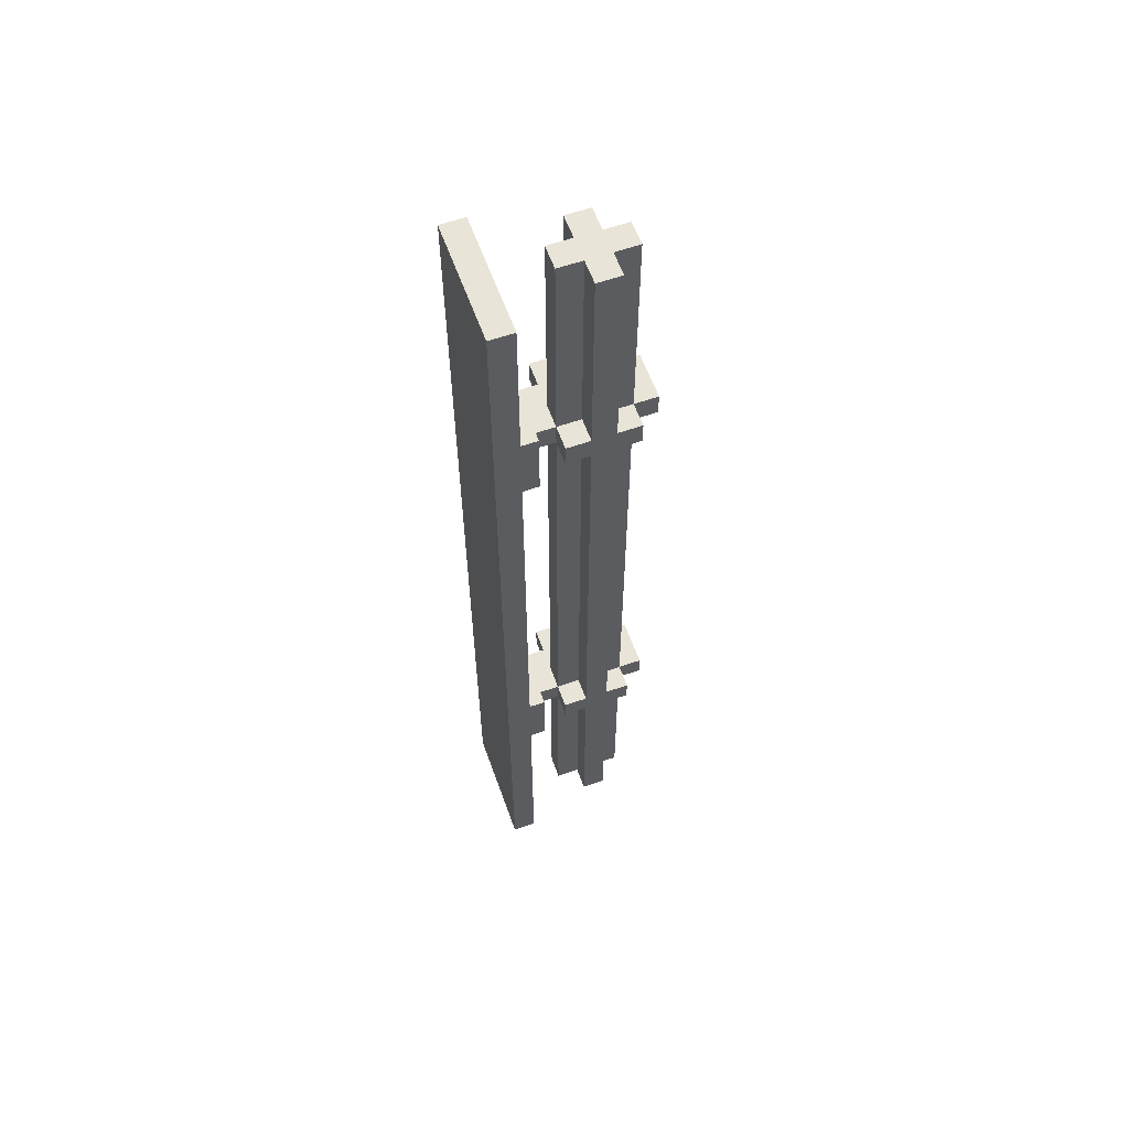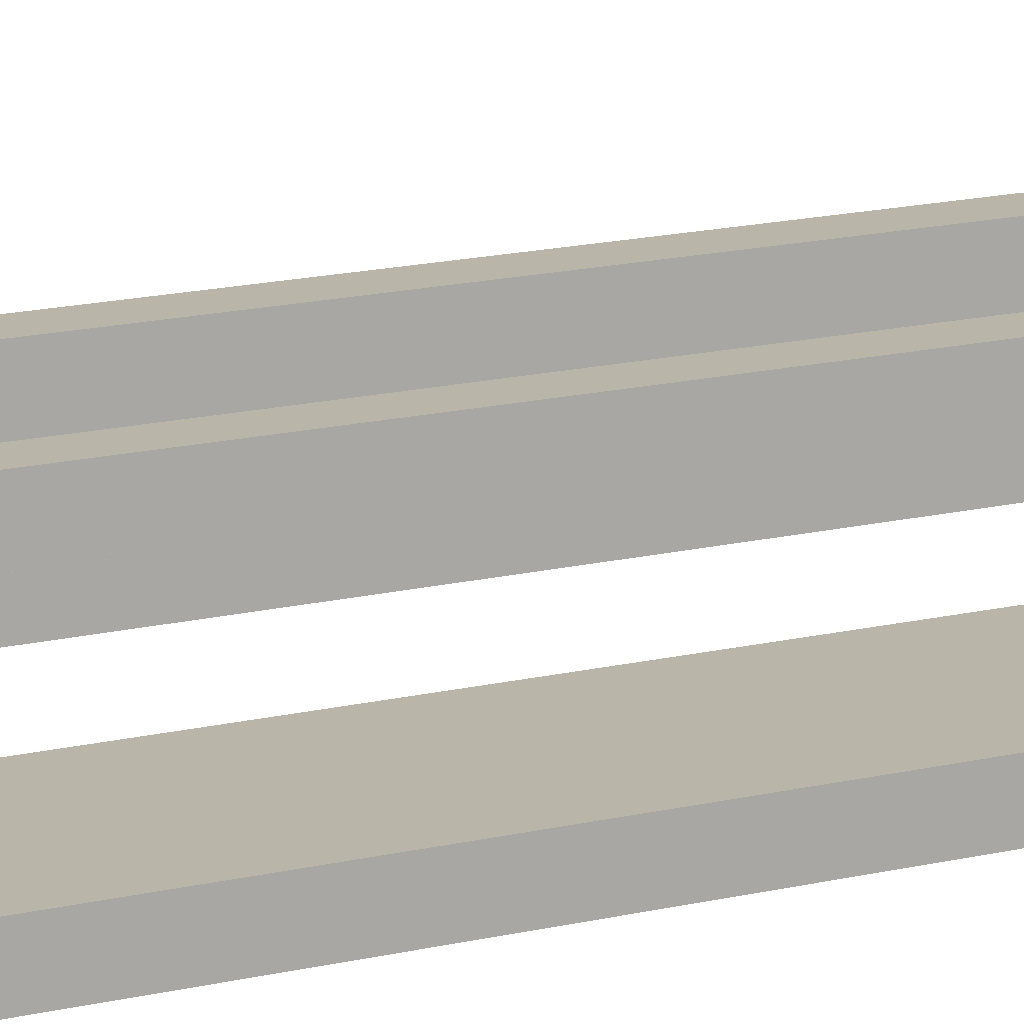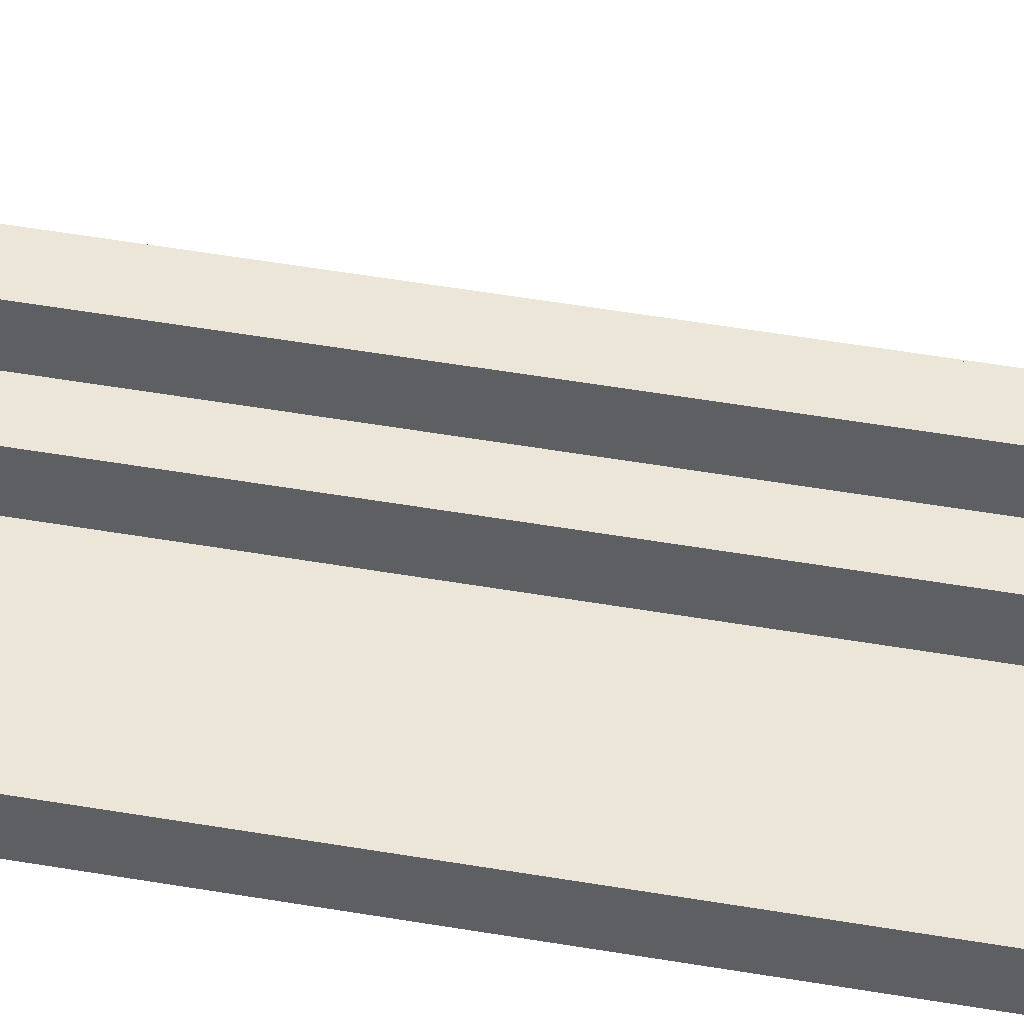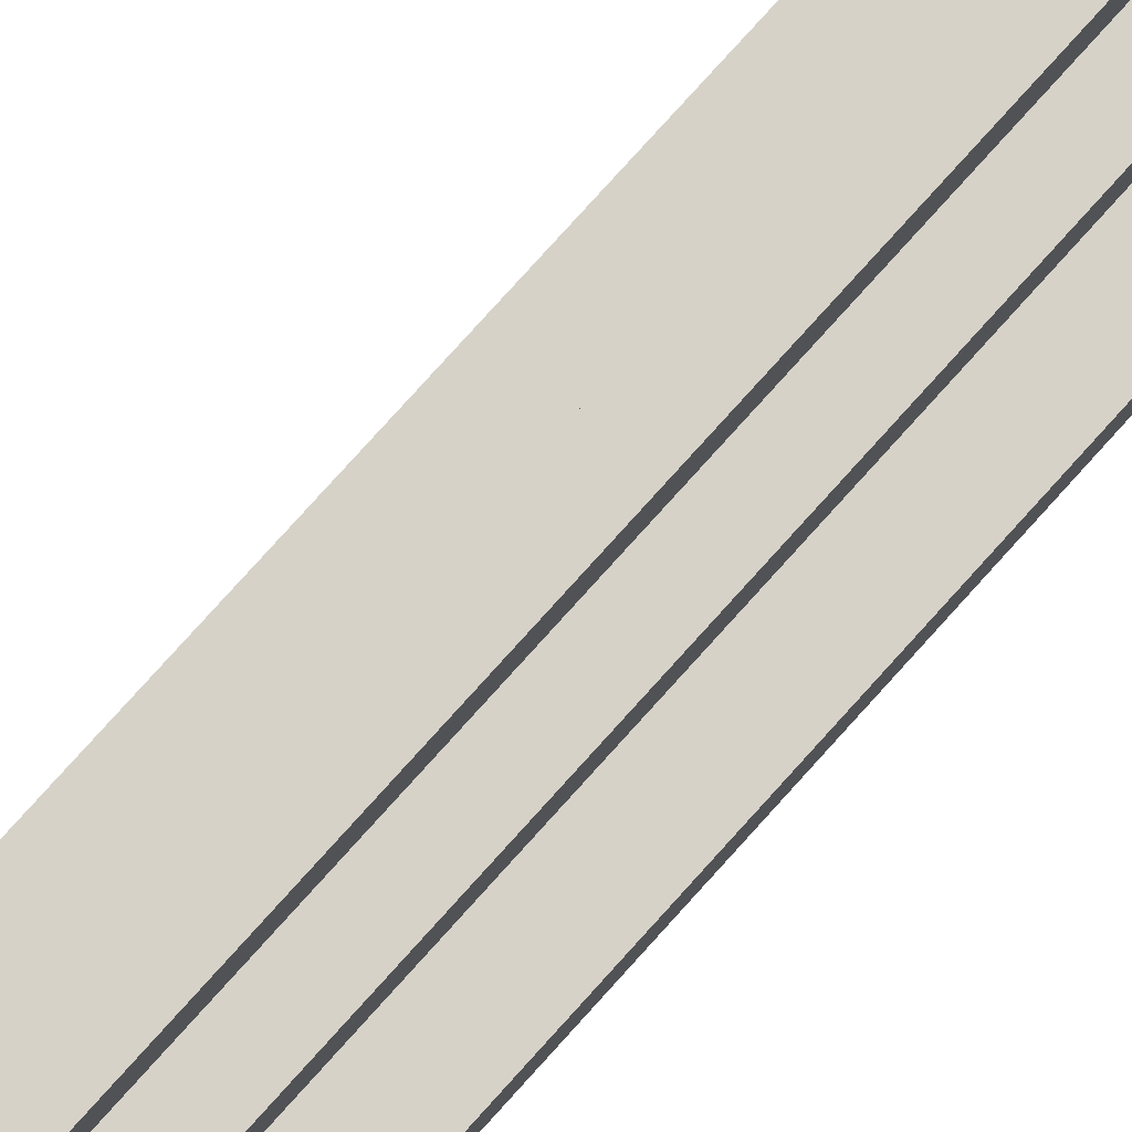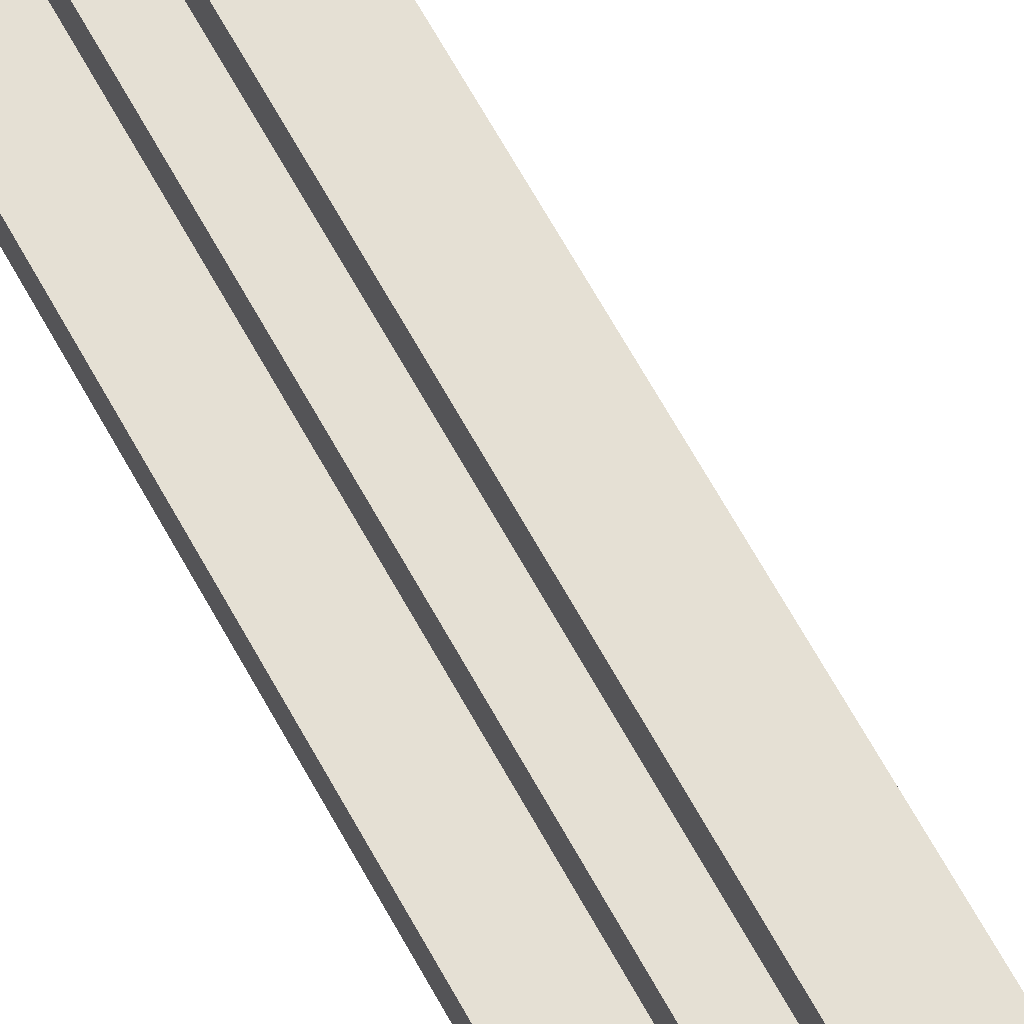
<metadata>
{"format":"obj","ext":"obj","renderer":"f3d","projection":"perspective","resolution":1024,"background":"white","views":[{"elev":59.8,"azim":70.3,"up":"+Z"},{"elev":13.6,"azim":-120.3,"up":"+Y"},{"elev":46.6,"azim":101.3,"up":"+Y"},{"elev":78.2,"azim":42.0,"up":"+Y"},{"elev":65.6,"azim":151.3,"up":"+Y"}]}
</metadata>
<code>
o Zabor_6
v -1.4 0.1 -10.2
v -1.4 0.1 -14.2
v -1.4 0.2 -10.2
v -1.4 0.2 -14.2
v -1.4 0.4 -11.1
v -1.4 0.4 -11.2
v -1.4 0.4 -13.2
v -1.4 0.4 -13.3
v -1.4 0.7 -11.1
v -1.4 0.7 -11.2
v -1.4 0.7 -13.2
v -1.4 0.7 -13.3
v -1.3 0.2 -11
v -1.3 0.2 -11.3
v -1.3 0.2 -13.1
v -1.3 0.2 -13.4
v -1.3 0.3 -11
v -1.3 0.3 -11.1
v -1.3 0.3 -11.2
v -1.3 0.3 -11.3
v -1.3 0.3 -13.1
v -1.3 0.3 -13.2
v -1.3 0.3 -13.3
v -1.3 0.3 -13.4
v -1.3 0.4 -11.1
v -1.3 0.4 -11.2
v -1.3 0.4 -13.2
v -1.3 0.4 -13.3
v -1.3 0.5 -10.2
v -1.3 0.5 -11.1
v -1.3 0.5 -11.2
v -1.3 0.5 -13.2
v -1.3 0.5 -13.3
v -1.3 0.5 -14.2
v -1.3 0.6 -10.2
v -1.3 0.6 -11.1
v -1.3 0.6 -11.2
v -1.3 0.6 -13.2
v -1.3 0.6 -13.3
v -1.3 0.6 -14.2
v -1.3 0.7 -11.1
v -1.3 0.7 -11.2
v -1.3 0.7 -13.2
v -1.3 0.7 -13.3
v -1.3 0.8 -11.1
v -1.3 0.8 -11.2
v -1.3 0.8 -13.2
v -1.3 0.8 -13.3
v -1.2 0.4 -10.2
v -1.2 0.4 -11.1
v -1.2 0.4 -11.2
v -1.2 0.4 -13.2
v -1.2 0.4 -13.3
v -1.2 0.4 -14.2
v -1.2 0.5 -10.2
v -1.2 0.5 -11.1
v -1.2 0.5 -11.2
v -1.2 0.5 -13.2
v -1.2 0.5 -13.3
v -1.2 0.5 -14.2
v -1.2 0.6 -10.2
v -1.2 0.6 -11.1
v -1.2 0.6 -11.2
v -1.2 0.6 -13.2
v -1.2 0.6 -13.3
v -1.2 0.6 -14.2
v -1.2 0.7 -10.2
v -1.2 0.7 -11.1
v -1.2 0.7 -11.2
v -1.2 0.7 -13.2
v -1.2 0.7 -13.3
v -1.2 0.7 -14.2
v -1.1 0.3 -11.1
v -1.1 0.3 -11.2
v -1.1 0.3 -13.2
v -1.1 0.3 -13.3
v -1.1 0.4 -10.2
v -1.1 0.4 -11.1
v -1.1 0.4 -11.2
v -1.1 0.4 -13.2
v -1.1 0.4 -13.3
v -1.1 0.4 -14.2
v -1.1 0.5 -10.2
v -1.1 0.5 -11.1
v -1.1 0.5 -11.2
v -1.1 0.5 -13.2
v -1.1 0.5 -13.3
v -1.1 0.5 -14.2
v -1.1 0.6 -10.2
v -1.1 0.6 -11.1
v -1.1 0.6 -11.2
v -1.1 0.6 -13.2
v -1.1 0.6 -13.3
v -1.1 0.6 -14.2
v -1.1 0.7 -10.2
v -1.1 0.7 -11.1
v -1.1 0.7 -11.2
v -1.1 0.7 -13.2
v -1.1 0.7 -13.3
v -1.1 0.7 -14.2
v -1.1 0.8 -11.1
v -1.1 0.8 -11.2
v -1.1 0.8 -13.2
v -1.1 0.8 -13.3
v -1 0.2 -11
v -1 0.2 -11.3
v -1 0.2 -13.1
v -1 0.2 -13.4
v -1 0.3 -11
v -1 0.3 -11.3
v -1 0.3 -13.1
v -1 0.3 -13.4
v -1 0.4 -11.1
v -1 0.4 -11.2
v -1 0.4 -13.2
v -1 0.4 -13.3
v -1 0.5 -10.2
v -1 0.5 -11.1
v -1 0.5 -11.2
v -1 0.5 -13.2
v -1 0.5 -13.3
v -1 0.5 -14.2
v -1 0.6 -10.2
v -1 0.6 -11.1
v -1 0.6 -11.2
v -1 0.6 -13.2
v -1 0.6 -13.3
v -1 0.6 -14.2
v -1 0.7 -11.1
v -1 0.7 -11.2
v -1 0.7 -13.2
v -1 0.7 -13.3
v -0.9 0.1 -10.2
v -0.9 0.1 -14.2
v -0.9 0.2 -10.2
v -0.9 0.2 -14.2
v -1.4 0.1 -10.2
v -1.4 0.2 -10.2
v -1.3 0.5 -10.2
v -1.3 0.6 -10.2
v -1.2 0.4 -10.2
v -1.2 0.5 -10.2
v -1.2 0.6 -10.2
v -1.2 0.7 -10.2
v -1.1 0.4 -10.2
v -1.1 0.5 -10.2
v -1.1 0.6 -10.2
v -1.1 0.7 -10.2
v -1 0.5 -10.2
v -1 0.6 -10.2
v -0.9 0.1 -10.2
v -0.9 0.2 -10.2
v -1.3 0.2 -11
v -1.3 0.3 -11
v -1 0.2 -11
v -1 0.3 -11
v -1.4 0.4 -11.1
v -1.4 0.7 -11.1
v -1.3 0.3 -11.1
v -1.3 0.4 -11.1
v -1.3 0.5 -11.1
v -1.3 0.6 -11.1
v -1.3 0.7 -11.1
v -1.3 0.8 -11.1
v -1.2 0.4 -11.1
v -1.2 0.5 -11.1
v -1.2 0.6 -11.1
v -1.2 0.7 -11.1
v -1.1 0.3 -11.1
v -1.1 0.4 -11.1
v -1.1 0.5 -11.1
v -1.1 0.6 -11.1
v -1.1 0.7 -11.1
v -1.1 0.8 -11.1
v -1 0.4 -11.1
v -1 0.5 -11.1
v -1 0.6 -11.1
v -1 0.7 -11.1
v -1.3 0.2 -13.1
v -1.3 0.3 -13.1
v -1 0.2 -13.1
v -1 0.3 -13.1
v -1.4 0.4 -13.2
v -1.4 0.7 -13.2
v -1.3 0.3 -13.2
v -1.3 0.4 -13.2
v -1.3 0.5 -13.2
v -1.3 0.6 -13.2
v -1.3 0.7 -13.2
v -1.3 0.8 -13.2
v -1.2 0.4 -13.2
v -1.2 0.5 -13.2
v -1.2 0.6 -13.2
v -1.2 0.7 -13.2
v -1.1 0.3 -13.2
v -1.1 0.4 -13.2
v -1.1 0.5 -13.2
v -1.1 0.6 -13.2
v -1.1 0.7 -13.2
v -1.1 0.8 -13.2
v -1 0.4 -13.2
v -1 0.5 -13.2
v -1 0.6 -13.2
v -1 0.7 -13.2
v -1.4 0.4 -11.2
v -1.4 0.7 -11.2
v -1.3 0.3 -11.2
v -1.3 0.4 -11.2
v -1.3 0.5 -11.2
v -1.3 0.6 -11.2
v -1.3 0.7 -11.2
v -1.3 0.8 -11.2
v -1.2 0.4 -11.2
v -1.2 0.5 -11.2
v -1.2 0.6 -11.2
v -1.2 0.7 -11.2
v -1.1 0.3 -11.2
v -1.1 0.4 -11.2
v -1.1 0.5 -11.2
v -1.1 0.6 -11.2
v -1.1 0.7 -11.2
v -1.1 0.8 -11.2
v -1 0.4 -11.2
v -1 0.5 -11.2
v -1 0.6 -11.2
v -1 0.7 -11.2
v -1.3 0.2 -11.3
v -1.3 0.3 -11.3
v -1 0.2 -11.3
v -1 0.3 -11.3
v -1.4 0.4 -13.3
v -1.4 0.7 -13.3
v -1.3 0.3 -13.3
v -1.3 0.4 -13.3
v -1.3 0.5 -13.3
v -1.3 0.6 -13.3
v -1.3 0.7 -13.3
v -1.3 0.8 -13.3
v -1.2 0.4 -13.3
v -1.2 0.5 -13.3
v -1.2 0.6 -13.3
v -1.2 0.7 -13.3
v -1.1 0.3 -13.3
v -1.1 0.4 -13.3
v -1.1 0.5 -13.3
v -1.1 0.6 -13.3
v -1.1 0.7 -13.3
v -1.1 0.8 -13.3
v -1 0.4 -13.3
v -1 0.5 -13.3
v -1 0.6 -13.3
v -1 0.7 -13.3
v -1.3 0.2 -13.4
v -1.3 0.3 -13.4
v -1 0.2 -13.4
v -1 0.3 -13.4
v -1.4 0.1 -14.2
v -1.4 0.2 -14.2
v -1.3 0.5 -14.2
v -1.3 0.6 -14.2
v -1.2 0.4 -14.2
v -1.2 0.5 -14.2
v -1.2 0.6 -14.2
v -1.2 0.7 -14.2
v -1.1 0.4 -14.2
v -1.1 0.5 -14.2
v -1.1 0.6 -14.2
v -1.1 0.7 -14.2
v -1 0.5 -14.2
v -1 0.6 -14.2
v -0.9 0.1 -14.2
v -0.9 0.2 -14.2
v -1.4 0.1 -10.2
v -0.9 0.1 -10.2
v -1.4 0.1 -14.2
v -0.9 0.1 -14.2
v -1.2 0.4 -10.2
v -1.1 0.4 -10.2
v -1.4 0.4 -11.1
v -1.3 0.4 -11.1
v -1.2 0.4 -11.1
v -1.1 0.4 -11.1
v -1 0.4 -11.1
v -1.4 0.4 -11.2
v -1.3 0.4 -11.2
v -1.2 0.4 -11.2
v -1.1 0.4 -11.2
v -1 0.4 -11.2
v -1.4 0.4 -13.2
v -1.3 0.4 -13.2
v -1.2 0.4 -13.2
v -1.1 0.4 -13.2
v -1 0.4 -13.2
v -1.4 0.4 -13.3
v -1.3 0.4 -13.3
v -1.2 0.4 -13.3
v -1.1 0.4 -13.3
v -1 0.4 -13.3
v -1.2 0.4 -14.2
v -1.1 0.4 -14.2
v -1.3 0.5 -10.2
v -1.2 0.5 -10.2
v -1.1 0.5 -10.2
v -1 0.5 -10.2
v -1.3 0.5 -11.1
v -1.2 0.5 -11.1
v -1.1 0.5 -11.1
v -1 0.5 -11.1
v -1.3 0.5 -11.2
v -1.2 0.5 -11.2
v -1.1 0.5 -11.2
v -1 0.5 -11.2
v -1.3 0.5 -13.2
v -1.2 0.5 -13.2
v -1.1 0.5 -13.2
v -1 0.5 -13.2
v -1.3 0.5 -13.3
v -1.2 0.5 -13.3
v -1.1 0.5 -13.3
v -1 0.5 -13.3
v -1.3 0.5 -14.2
v -1.2 0.5 -14.2
v -1.1 0.5 -14.2
v -1 0.5 -14.2
v -1.4 0.2 -10.2
v -0.9 0.2 -10.2
v -1.3 0.2 -11
v -1 0.2 -11
v -1.3 0.2 -11.3
v -1 0.2 -11.3
v -1.3 0.2 -13.1
v -1 0.2 -13.1
v -1.3 0.2 -13.4
v -1 0.2 -13.4
v -1.4 0.2 -14.2
v -0.9 0.2 -14.2
v -1.3 0.3 -11
v -1 0.3 -11
v -1.3 0.3 -11.1
v -1.1 0.3 -11.1
v -1.3 0.3 -11.2
v -1.1 0.3 -11.2
v -1.3 0.3 -11.3
v -1 0.3 -11.3
v -1.3 0.3 -13.1
v -1 0.3 -13.1
v -1.3 0.3 -13.2
v -1.1 0.3 -13.2
v -1.3 0.3 -13.3
v -1.1 0.3 -13.3
v -1.3 0.3 -13.4
v -1 0.3 -13.4
v -1.3 0.6 -10.2
v -1.2 0.6 -10.2
v -1.1 0.6 -10.2
v -1 0.6 -10.2
v -1.3 0.6 -11.1
v -1.2 0.6 -11.1
v -1.1 0.6 -11.1
v -1 0.6 -11.1
v -1.3 0.6 -11.2
v -1.2 0.6 -11.2
v -1.1 0.6 -11.2
v -1 0.6 -11.2
v -1.3 0.6 -13.2
v -1.2 0.6 -13.2
v -1.1 0.6 -13.2
v -1 0.6 -13.2
v -1.3 0.6 -13.3
v -1.2 0.6 -13.3
v -1.1 0.6 -13.3
v -1 0.6 -13.3
v -1.3 0.6 -14.2
v -1.2 0.6 -14.2
v -1.1 0.6 -14.2
v -1 0.6 -14.2
v -1.2 0.7 -10.2
v -1.1 0.7 -10.2
v -1.4 0.7 -11.1
v -1.3 0.7 -11.1
v -1.2 0.7 -11.1
v -1.1 0.7 -11.1
v -1 0.7 -11.1
v -1.4 0.7 -11.2
v -1.3 0.7 -11.2
v -1.2 0.7 -11.2
v -1.1 0.7 -11.2
v -1 0.7 -11.2
v -1.4 0.7 -13.2
v -1.3 0.7 -13.2
v -1.2 0.7 -13.2
v -1.1 0.7 -13.2
v -1 0.7 -13.2
v -1.4 0.7 -13.3
v -1.3 0.7 -13.3
v -1.2 0.7 -13.3
v -1.1 0.7 -13.3
v -1 0.7 -13.3
v -1.2 0.7 -14.2
v -1.1 0.7 -14.2
v -1.3 0.8 -11.1
v -1.1 0.8 -11.1
v -1.3 0.8 -11.2
v -1.1 0.8 -11.2
v -1.3 0.8 -13.2
v -1.1 0.8 -13.2
v -1.3 0.8 -13.3
v -1.1 0.8 -13.3
f 3 2 1
f 4 2 3
f 9 6 5
f 10 6 9
f 11 8 7
f 12 8 11
f 17 14 13
f 18 14 17
f 19 14 18
f 20 14 19
f 21 16 15
f 22 16 21
f 23 16 22
f 24 16 23
f 25 19 18
f 26 19 25
f 27 23 22
f 28 23 27
f 35 30 29
f 36 30 35
f 37 32 31
f 38 32 37
f 39 34 33
f 40 34 39
f 45 42 41
f 46 42 45
f 47 44 43
f 48 44 47
f 55 50 49
f 56 50 55
f 57 52 51
f 58 52 57
f 59 54 53
f 60 54 59
f 67 62 61
f 68 62 67
f 69 64 63
f 70 64 69
f 71 66 65
f 72 66 71
f 73 74 78
f 78 74 79
f 75 76 80
f 80 76 81
f 77 78 83
f 83 78 84
f 79 80 85
f 85 80 86
f 81 82 87
f 87 82 88
f 89 90 95
f 95 90 96
f 91 92 97
f 97 92 98
f 93 94 99
f 99 94 100
f 96 97 101
f 101 97 102
f 98 99 103
f 103 99 104
f 105 106 109
f 109 106 110
f 107 108 111
f 111 108 112
f 113 114 118
f 118 114 119
f 115 116 120
f 120 116 121
f 120 121 123
f 121 122 123
f 119 120 123
f 118 119 123
f 117 118 123
f 123 122 124
f 124 122 125
f 125 122 126
f 126 122 127
f 127 122 128
f 124 125 129
f 129 125 130
f 126 127 131
f 131 127 132
f 133 134 135
f 135 134 136
f 142 140 139
f 143 140 142
f 145 142 141
f 145 144 143
f 145 143 142
f 146 144 145
f 147 144 146
f 148 144 147
f 149 147 146
f 150 147 149
f 151 138 137
f 152 138 151
f 155 154 153
f 156 154 155
f 160 158 157
f 161 158 160
f 162 158 161
f 163 158 162
f 165 160 159
f 165 161 160
f 166 161 165
f 167 164 163
f 167 163 162
f 168 164 167
f 169 165 159
f 170 165 169
f 173 164 168
f 174 164 173
f 175 171 170
f 176 171 175
f 177 173 172
f 178 173 177
f 181 180 179
f 182 180 181
f 186 184 183
f 187 184 186
f 188 184 187
f 189 184 188
f 191 186 185
f 191 187 186
f 192 187 191
f 193 190 189
f 193 189 188
f 194 190 193
f 195 191 185
f 196 191 195
f 199 190 194
f 200 190 199
f 201 197 196
f 202 197 201
f 203 199 198
f 204 199 203
f 205 206 208
f 208 206 209
f 209 206 210
f 210 206 211
f 207 208 213
f 208 209 213
f 213 209 214
f 211 212 215
f 210 211 215
f 215 212 216
f 207 213 217
f 217 213 218
f 216 212 221
f 221 212 222
f 218 219 223
f 223 219 224
f 220 221 225
f 225 221 226
f 227 228 229
f 229 228 230
f 231 232 234
f 234 232 235
f 235 232 236
f 236 232 237
f 233 234 239
f 234 235 239
f 239 235 240
f 237 238 241
f 236 237 241
f 241 238 242
f 233 239 243
f 243 239 244
f 242 238 247
f 247 238 248
f 244 245 249
f 249 245 250
f 246 247 251
f 251 247 252
f 253 254 255
f 255 254 256
f 259 260 262
f 262 260 263
f 261 262 265
f 263 264 265
f 262 263 265
f 265 264 266
f 266 264 267
f 267 264 268
f 266 267 269
f 269 267 270
f 257 258 271
f 271 258 272
f 275 274 273
f 276 274 275
f 281 278 277
f 282 278 281
f 284 280 279
f 285 280 284
f 287 283 282
f 288 283 287
f 291 287 286
f 292 287 291
f 294 290 289
f 295 290 294
f 297 293 292
f 298 293 297
f 299 297 296
f 300 297 299
f 305 302 301
f 306 302 305
f 307 304 303
f 308 304 307
f 313 310 309
f 314 310 313
f 315 312 311
f 316 312 315
f 321 318 317
f 322 318 321
f 323 320 319
f 324 320 323
f 325 326 327
f 327 326 328
f 325 327 329
f 328 326 330
f 325 329 331
f 329 330 331
f 330 326 332
f 331 330 332
f 325 331 333
f 332 326 334
f 325 333 335
f 333 334 335
f 334 326 336
f 335 334 336
f 337 338 339
f 339 338 340
f 340 338 342
f 341 342 343
f 342 338 344
f 343 342 344
f 345 346 347
f 347 346 348
f 348 346 350
f 349 350 351
f 350 346 352
f 351 350 352
f 353 354 357
f 357 354 358
f 355 356 359
f 359 356 360
f 361 362 365
f 365 362 366
f 363 364 367
f 367 364 368
f 369 370 373
f 373 370 374
f 371 372 375
f 375 372 376
f 377 378 381
f 381 378 382
f 379 380 384
f 384 380 385
f 382 383 387
f 387 383 388
f 386 387 391
f 391 387 392
f 389 390 394
f 394 390 395
f 392 393 397
f 397 393 398
f 396 397 399
f 399 397 400
f 401 402 403
f 403 402 404
f 405 406 407
f 407 406 408

</code>
